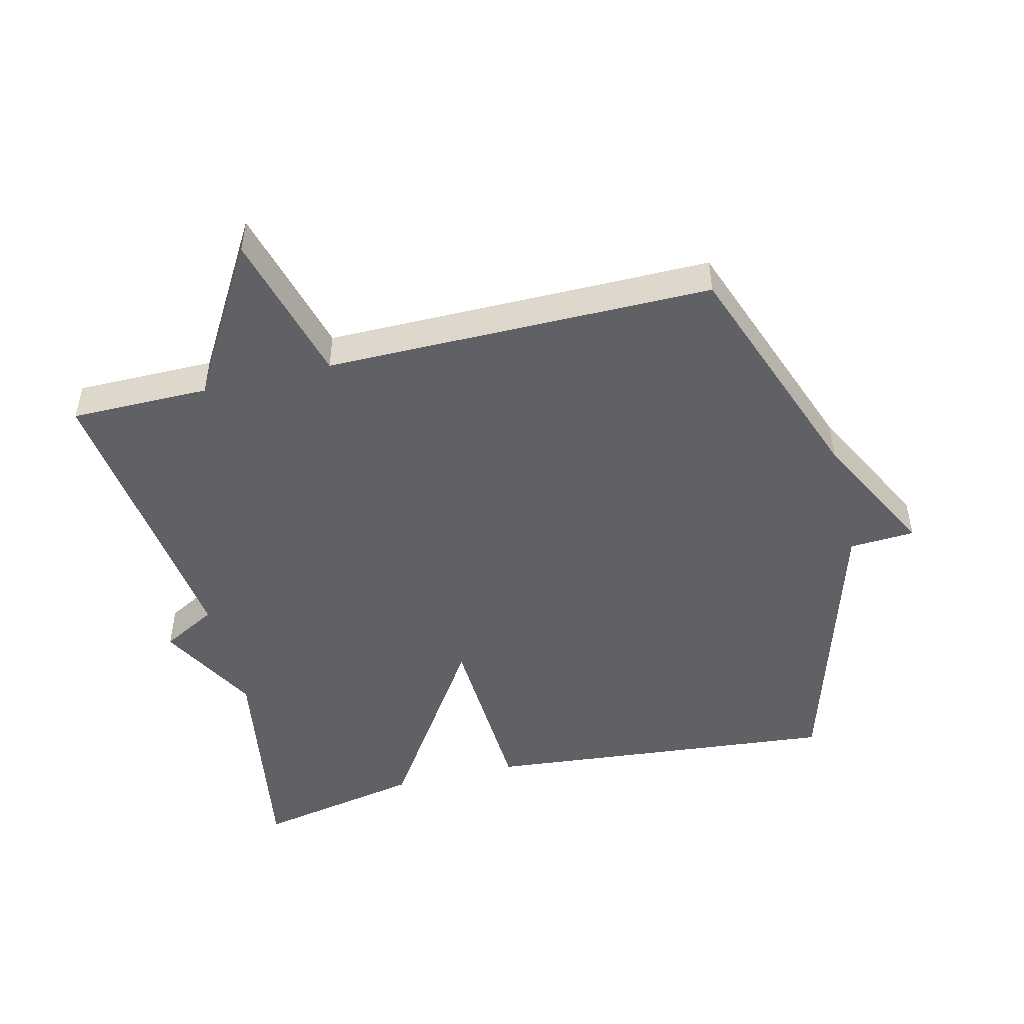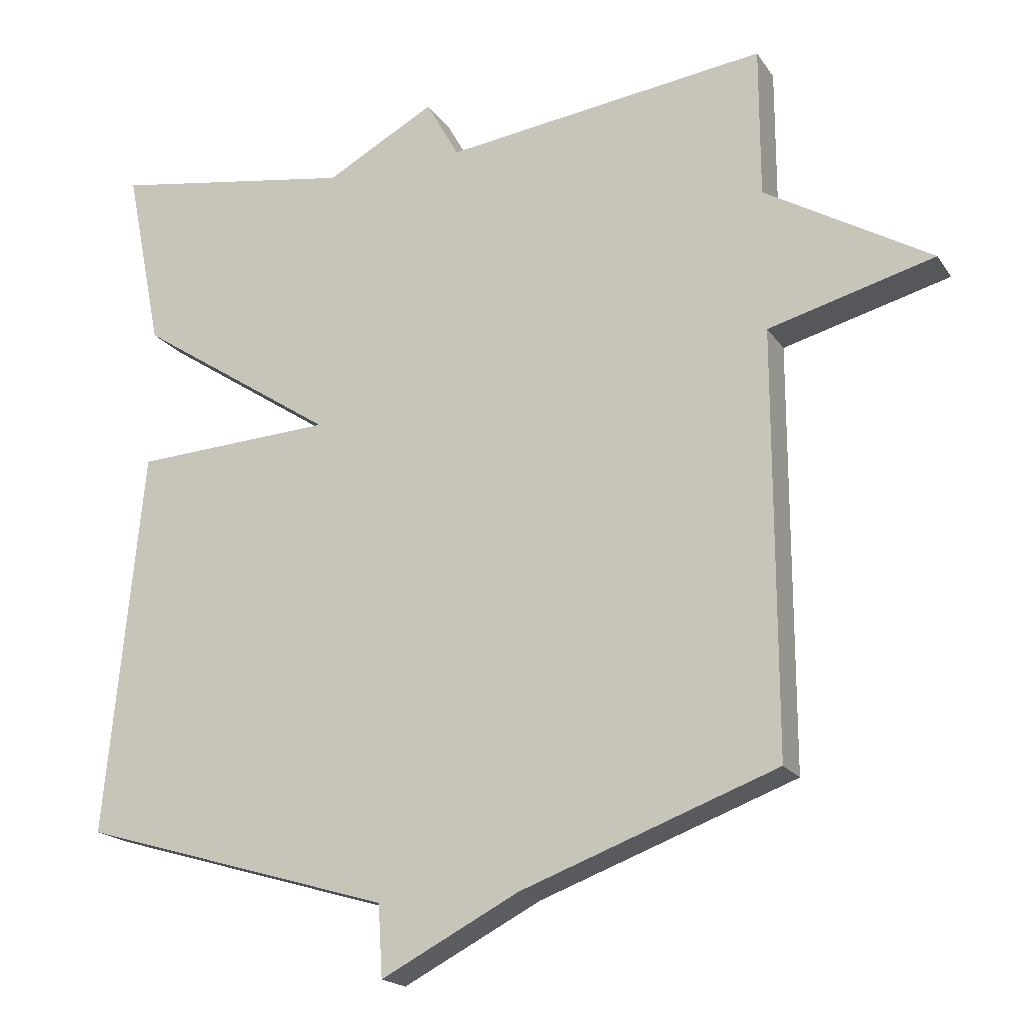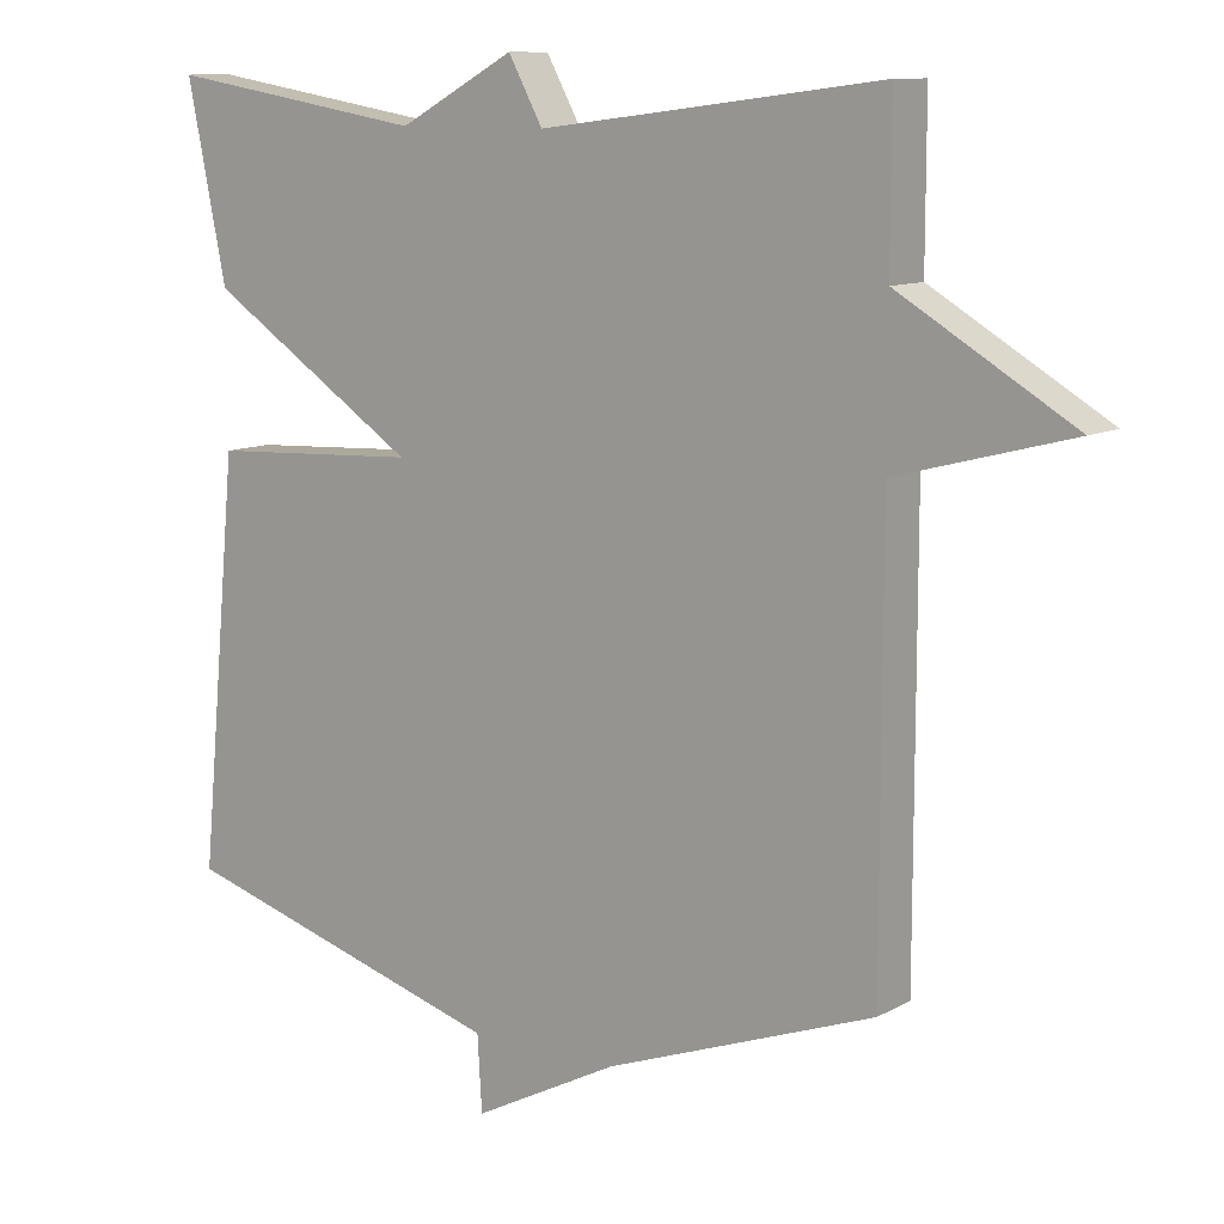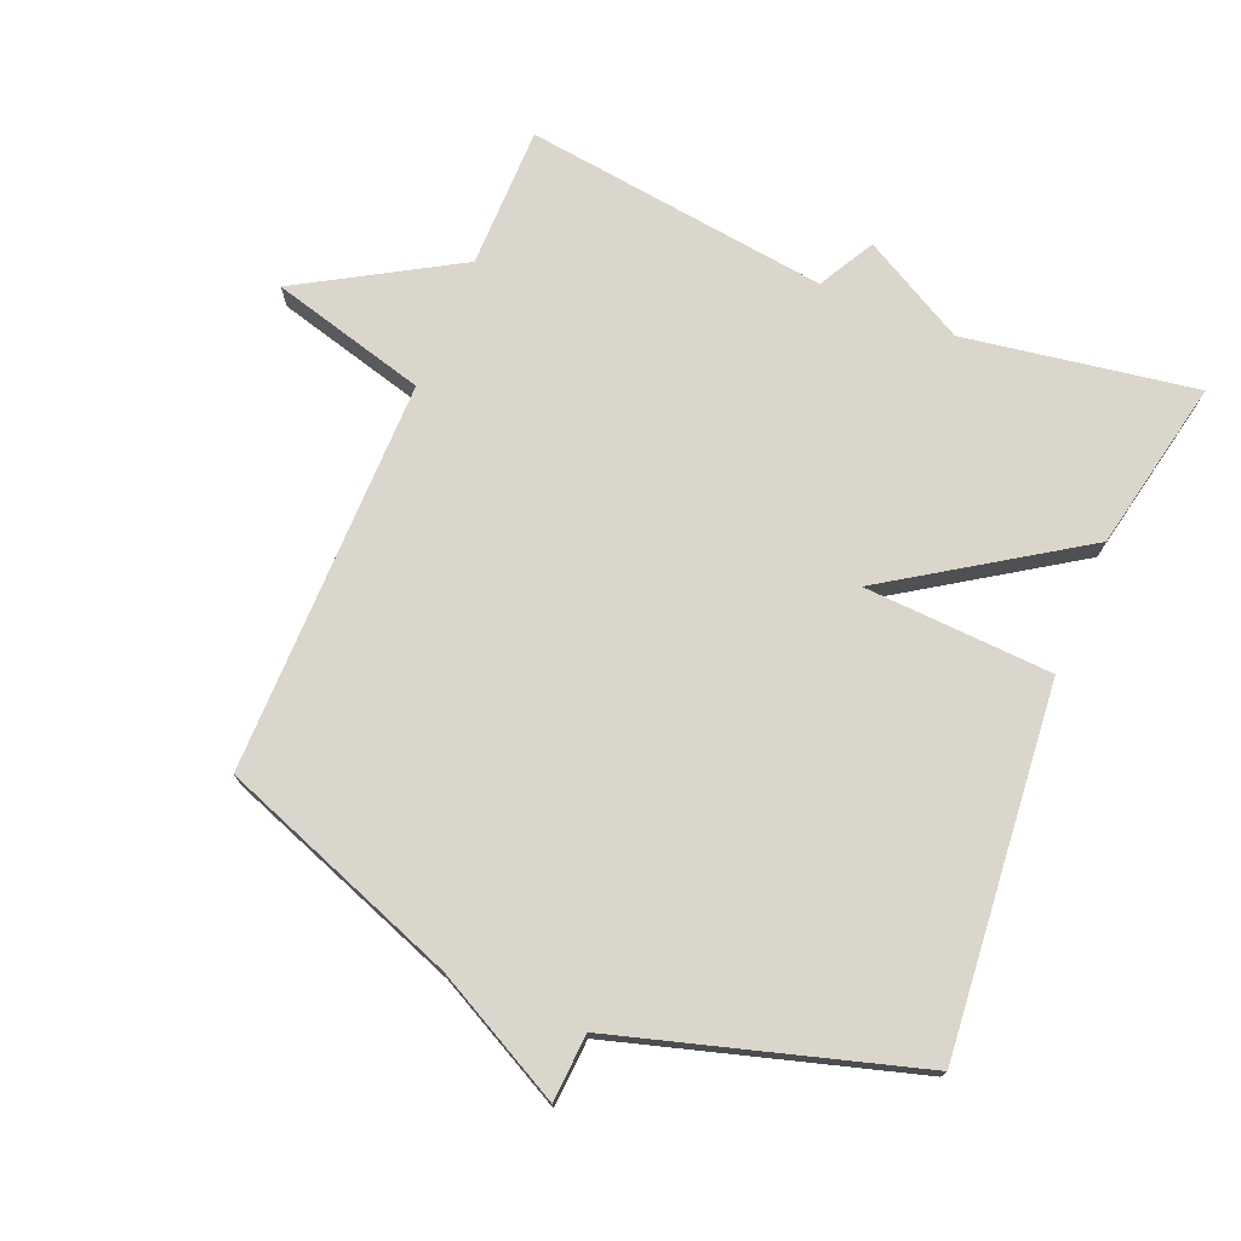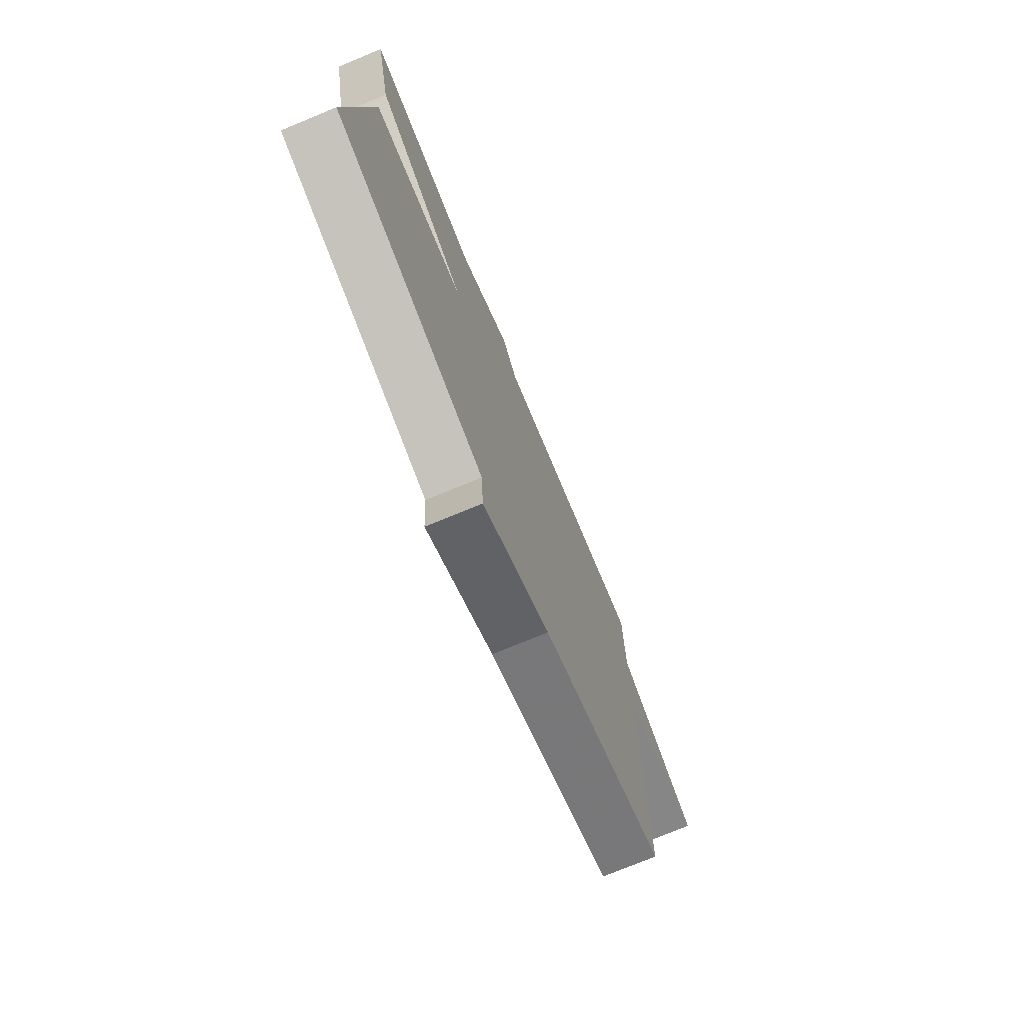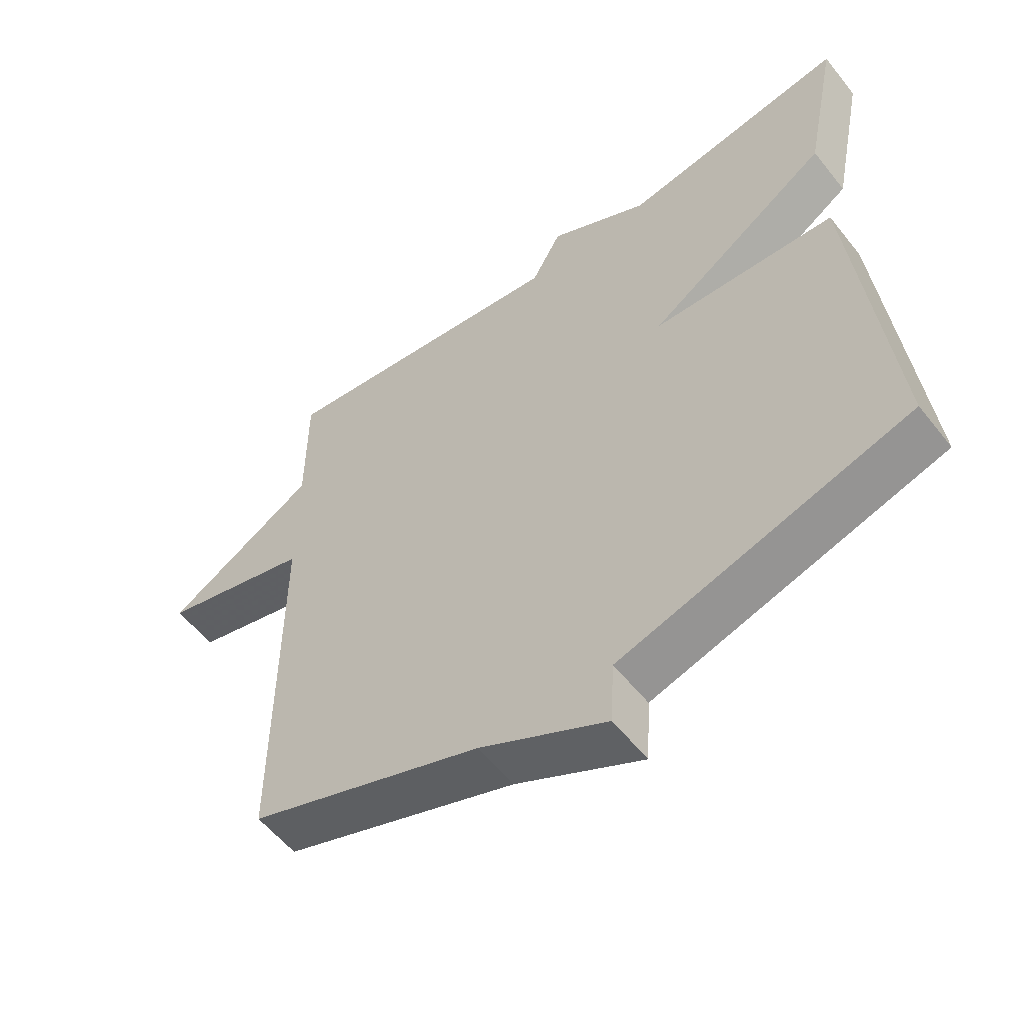
<metadata>
{"format":"obj","ext":"obj","renderer":"f3d","projection":"perspective","resolution":1024,"background":"white","views":[{"elev":-48.6,"azim":103.8,"up":"+Y"},{"elev":-19.0,"azim":23.8,"up":"+Z"},{"elev":10.6,"azim":36.7,"up":"+Z"},{"elev":74.1,"azim":-157.3,"up":"+Y"},{"elev":-75.7,"azim":-67.6,"up":"+Z"},{"elev":-56.7,"azim":-142.1,"up":"+Z"}]}
</metadata>
<code>
v 0.5 0.07 -0.5
v 0.141 0.07 -0.631
v -0.053 0.07 -0.731
v -0.059 0.07 -0.631
v -0.5 0.07 -0.5
v -0.448 0.07 0.043
v -0.167 0.07 0.057
v -0.448 0.07 0.243
v -0.5 0.07 0.5
v -0.155 0.07 0.443
v -0.001 0.07 0.527
v 0.045 0.07 0.443
v 0.5 0.07 0.5
v 0.5 0.07 0.289
v 0.733 0.07 0.151
v 0.5 0.07 0.089
v 0.5 0 -0.5
v 0.141 0 -0.631
v -0.053 0 -0.731
v -0.059 0 -0.631
v -0.5 0 -0.5
v -0.448 0 0.043
v -0.167 0 0.057
v -0.448 0 0.243
v -0.5 0 0.5
v -0.155 0 0.443
v -0.001 0 0.527
v 0.045 0 0.443
v 0.5 0 0.5
v 0.5 0 0.289
v 0.733 0 0.151
v 0.5 0 0.089
f 14 15 16
f 12 13 14
f 12 14 16
f 10 11 12
f 16 1 2
f 12 16 2
f 10 12 2
f 7 8 9 10
f 4 5 6 7
f 4 7 10 2
f 2 3 4
f 32 31 30
f 30 29 28
f 32 30 28
f 28 27 26
f 18 17 32
f 18 32 28
f 18 28 26
f 26 25 24 23
f 23 22 21 20
f 18 26 23 20
f 20 19 18
f 1 17 18 2
f 2 18 19 3
f 3 19 20 4
f 4 20 21 5
f 5 21 22 6
f 6 22 23 7
f 7 23 24 8
f 8 24 25 9
f 9 25 26 10
f 10 26 27 11
f 11 27 28 12
f 12 28 29 13
f 13 29 30 14
f 14 30 31 15
f 15 31 32 16
f 16 32 17 1

</code>
